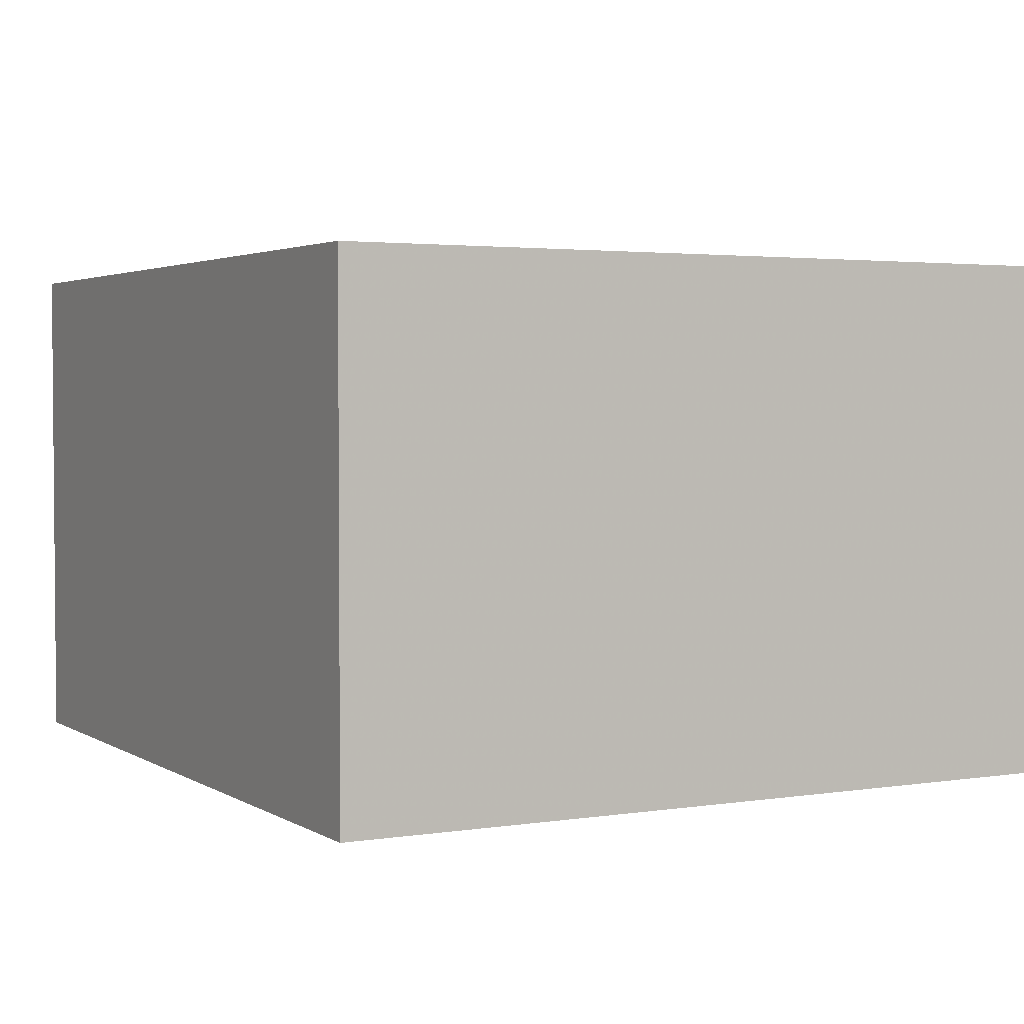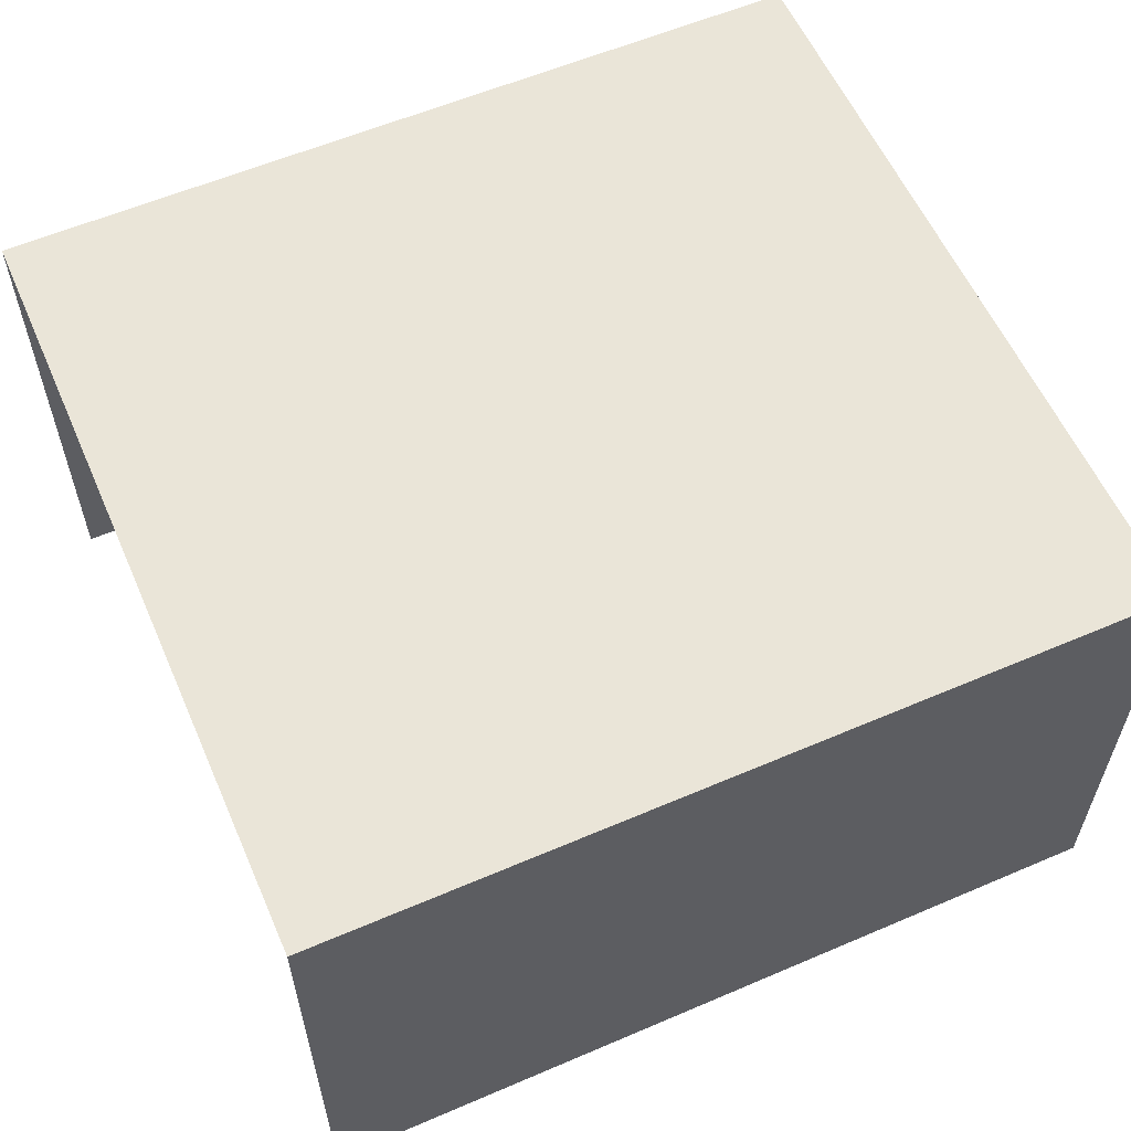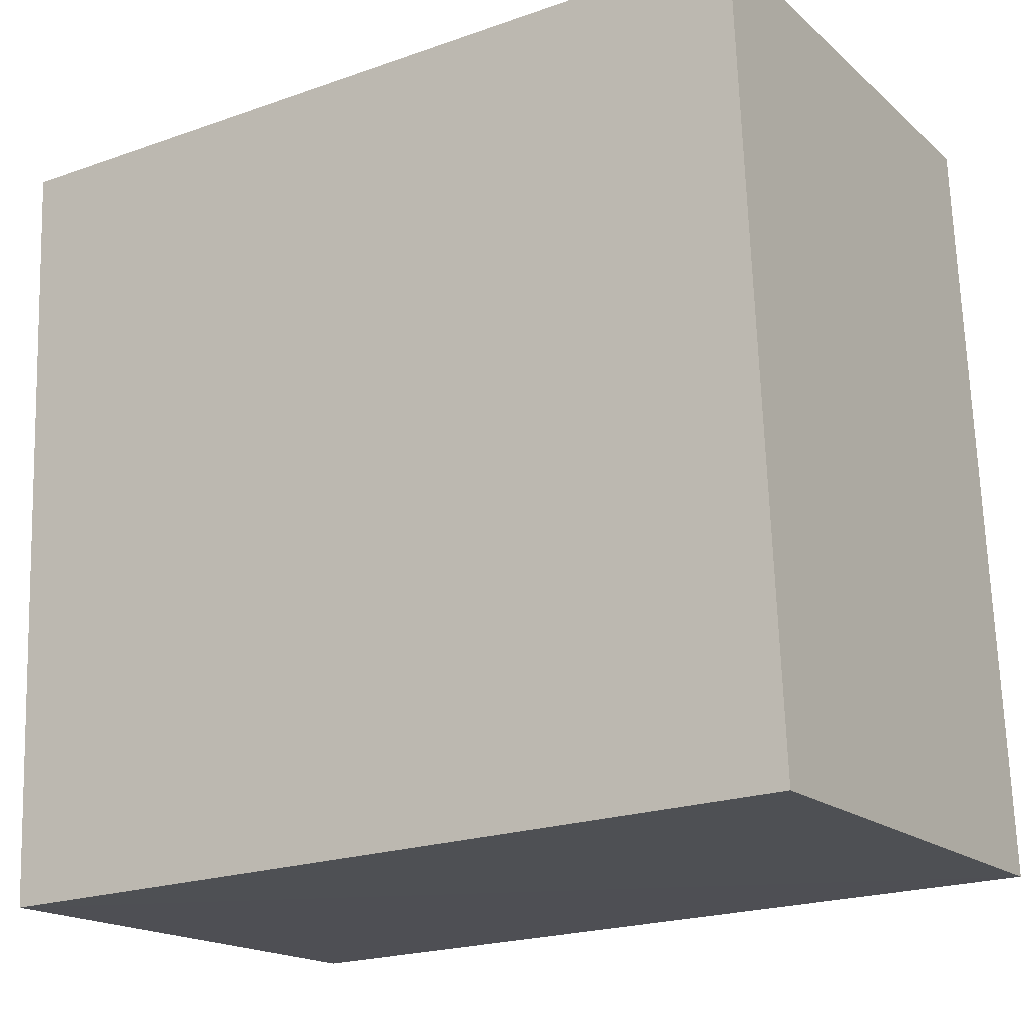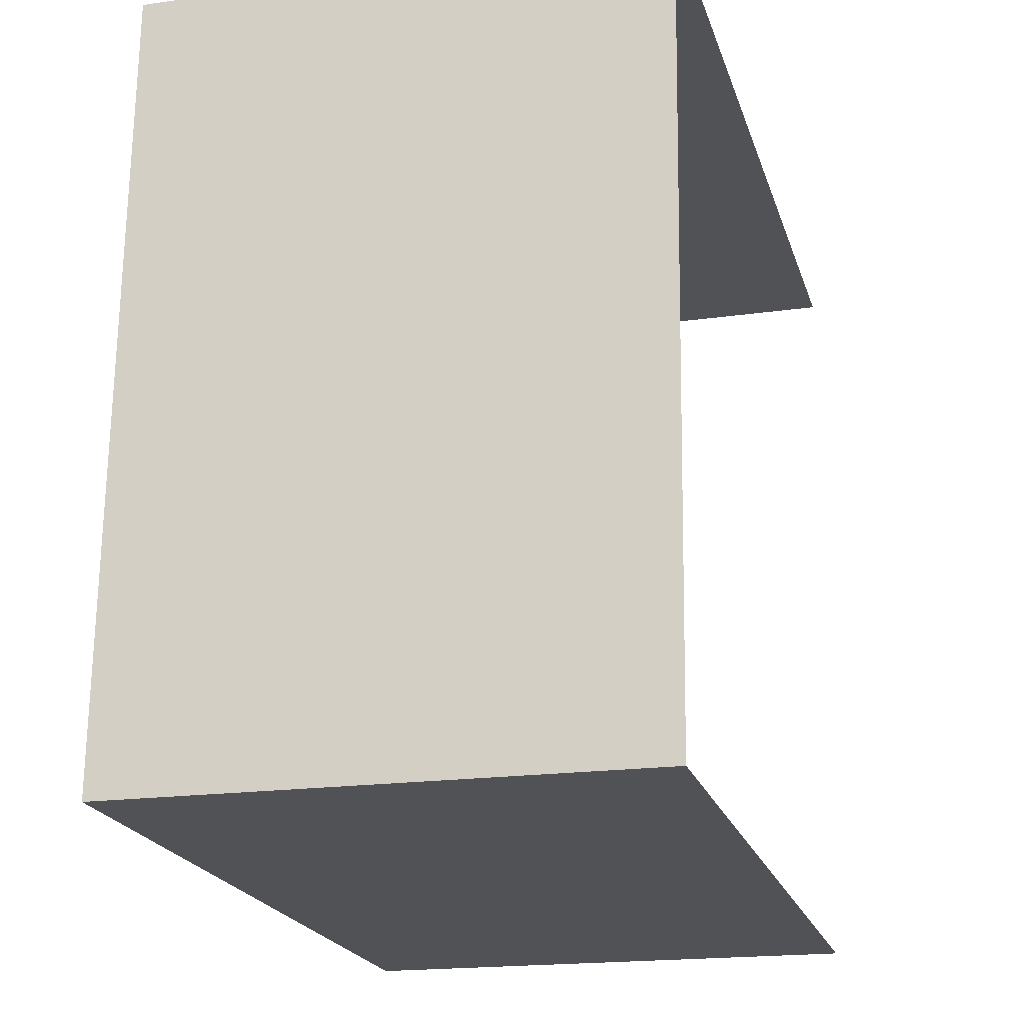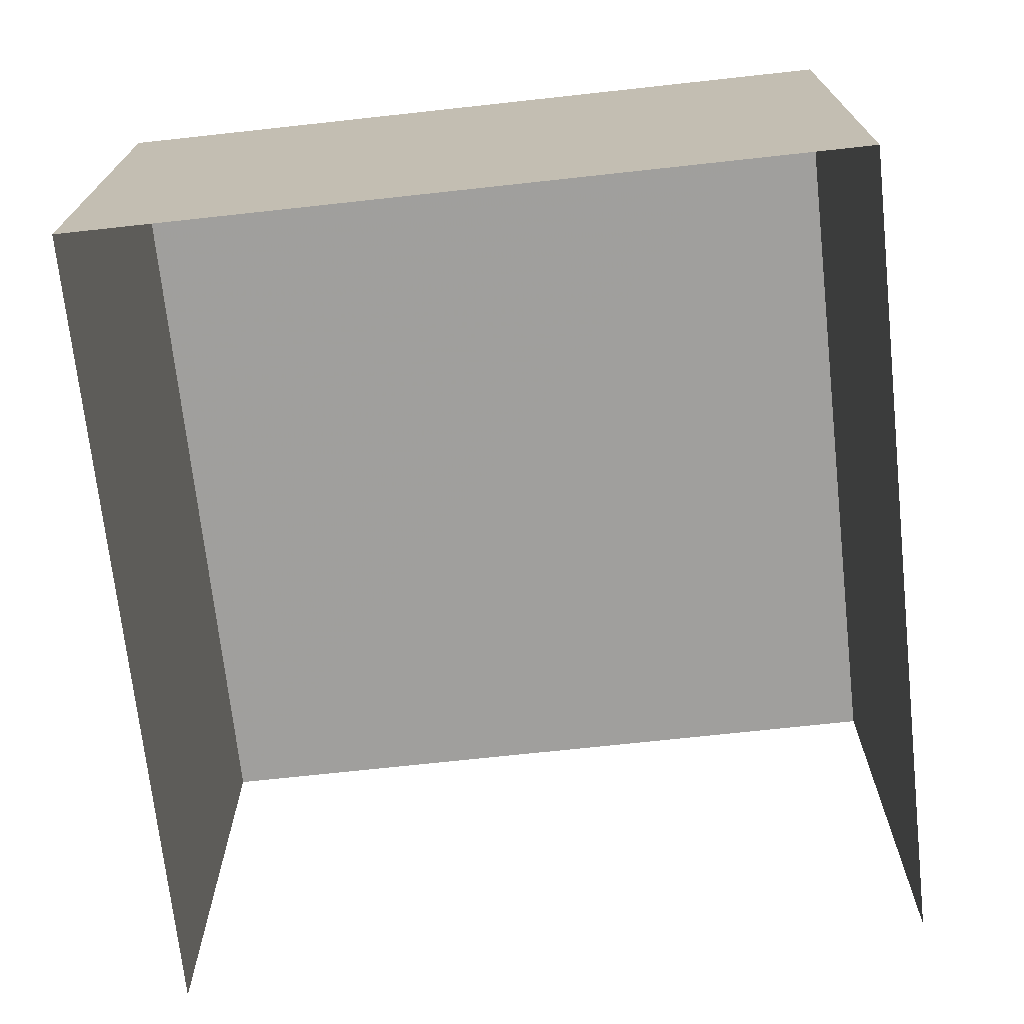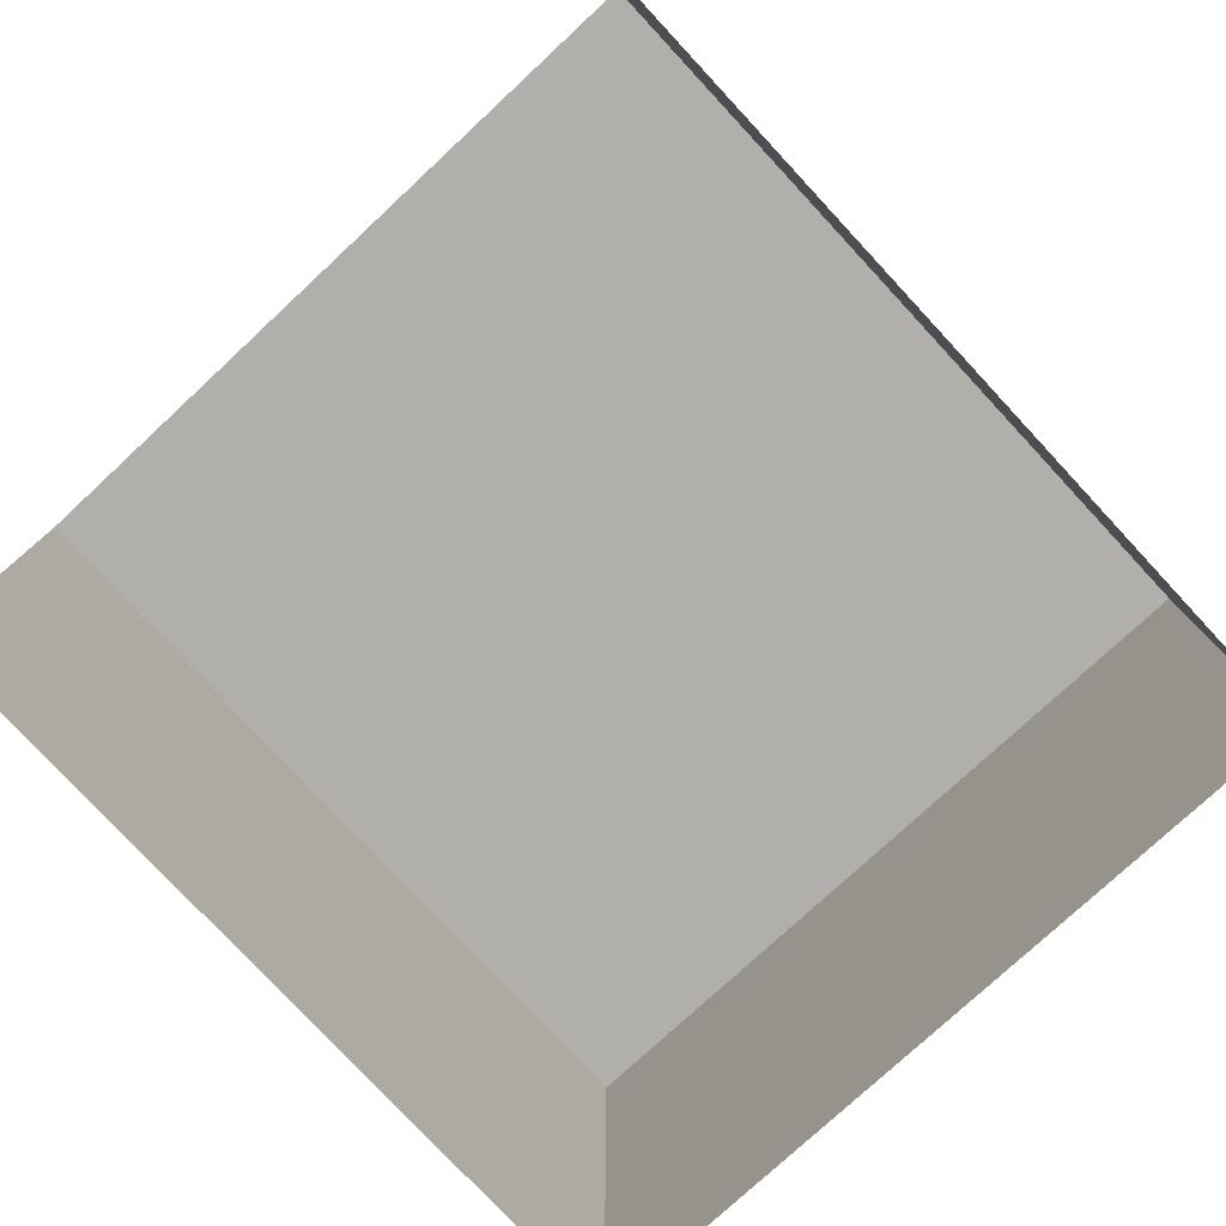
<metadata>
{"format":"obj","ext":"obj","renderer":"f3d","projection":"perspective","resolution":1024,"background":"white","views":[{"elev":2.9,"azim":63.9,"up":"+Z"},{"elev":58.9,"azim":-21.4,"up":"+Z"},{"elev":-17.4,"azim":31.7,"up":"+Y"},{"elev":-18.4,"azim":105.3,"up":"+Y"},{"elev":-71.3,"azim":98.5,"up":"+Z"},{"elev":-78.3,"azim":-44.9,"up":"+Z"}]}
</metadata>
<code>
v -3.733e+05 -1.057e+05 21.58
v -3.733e+05 -1.057e+05 21.59
v -3.733e+05 -1.057e+05 21.58
v -3.733e+05 -1.057e+05 21.59
v -3.733e+05 -1.057e+05 26.54
v -3.733e+05 -1.057e+05 26.53
v -3.733e+05 -1.057e+05 26.53
v -3.733e+05 -1.057e+05 26.54
f 1 2 3
f 1 4 2
f 5 3 2
f 5 7 3
f 5 6 7
f 5 8 6
f 8 4 1
f 6 8 1
f 7 1 3
f 7 6 1
f 5 2 4
f 8 5 4

</code>
